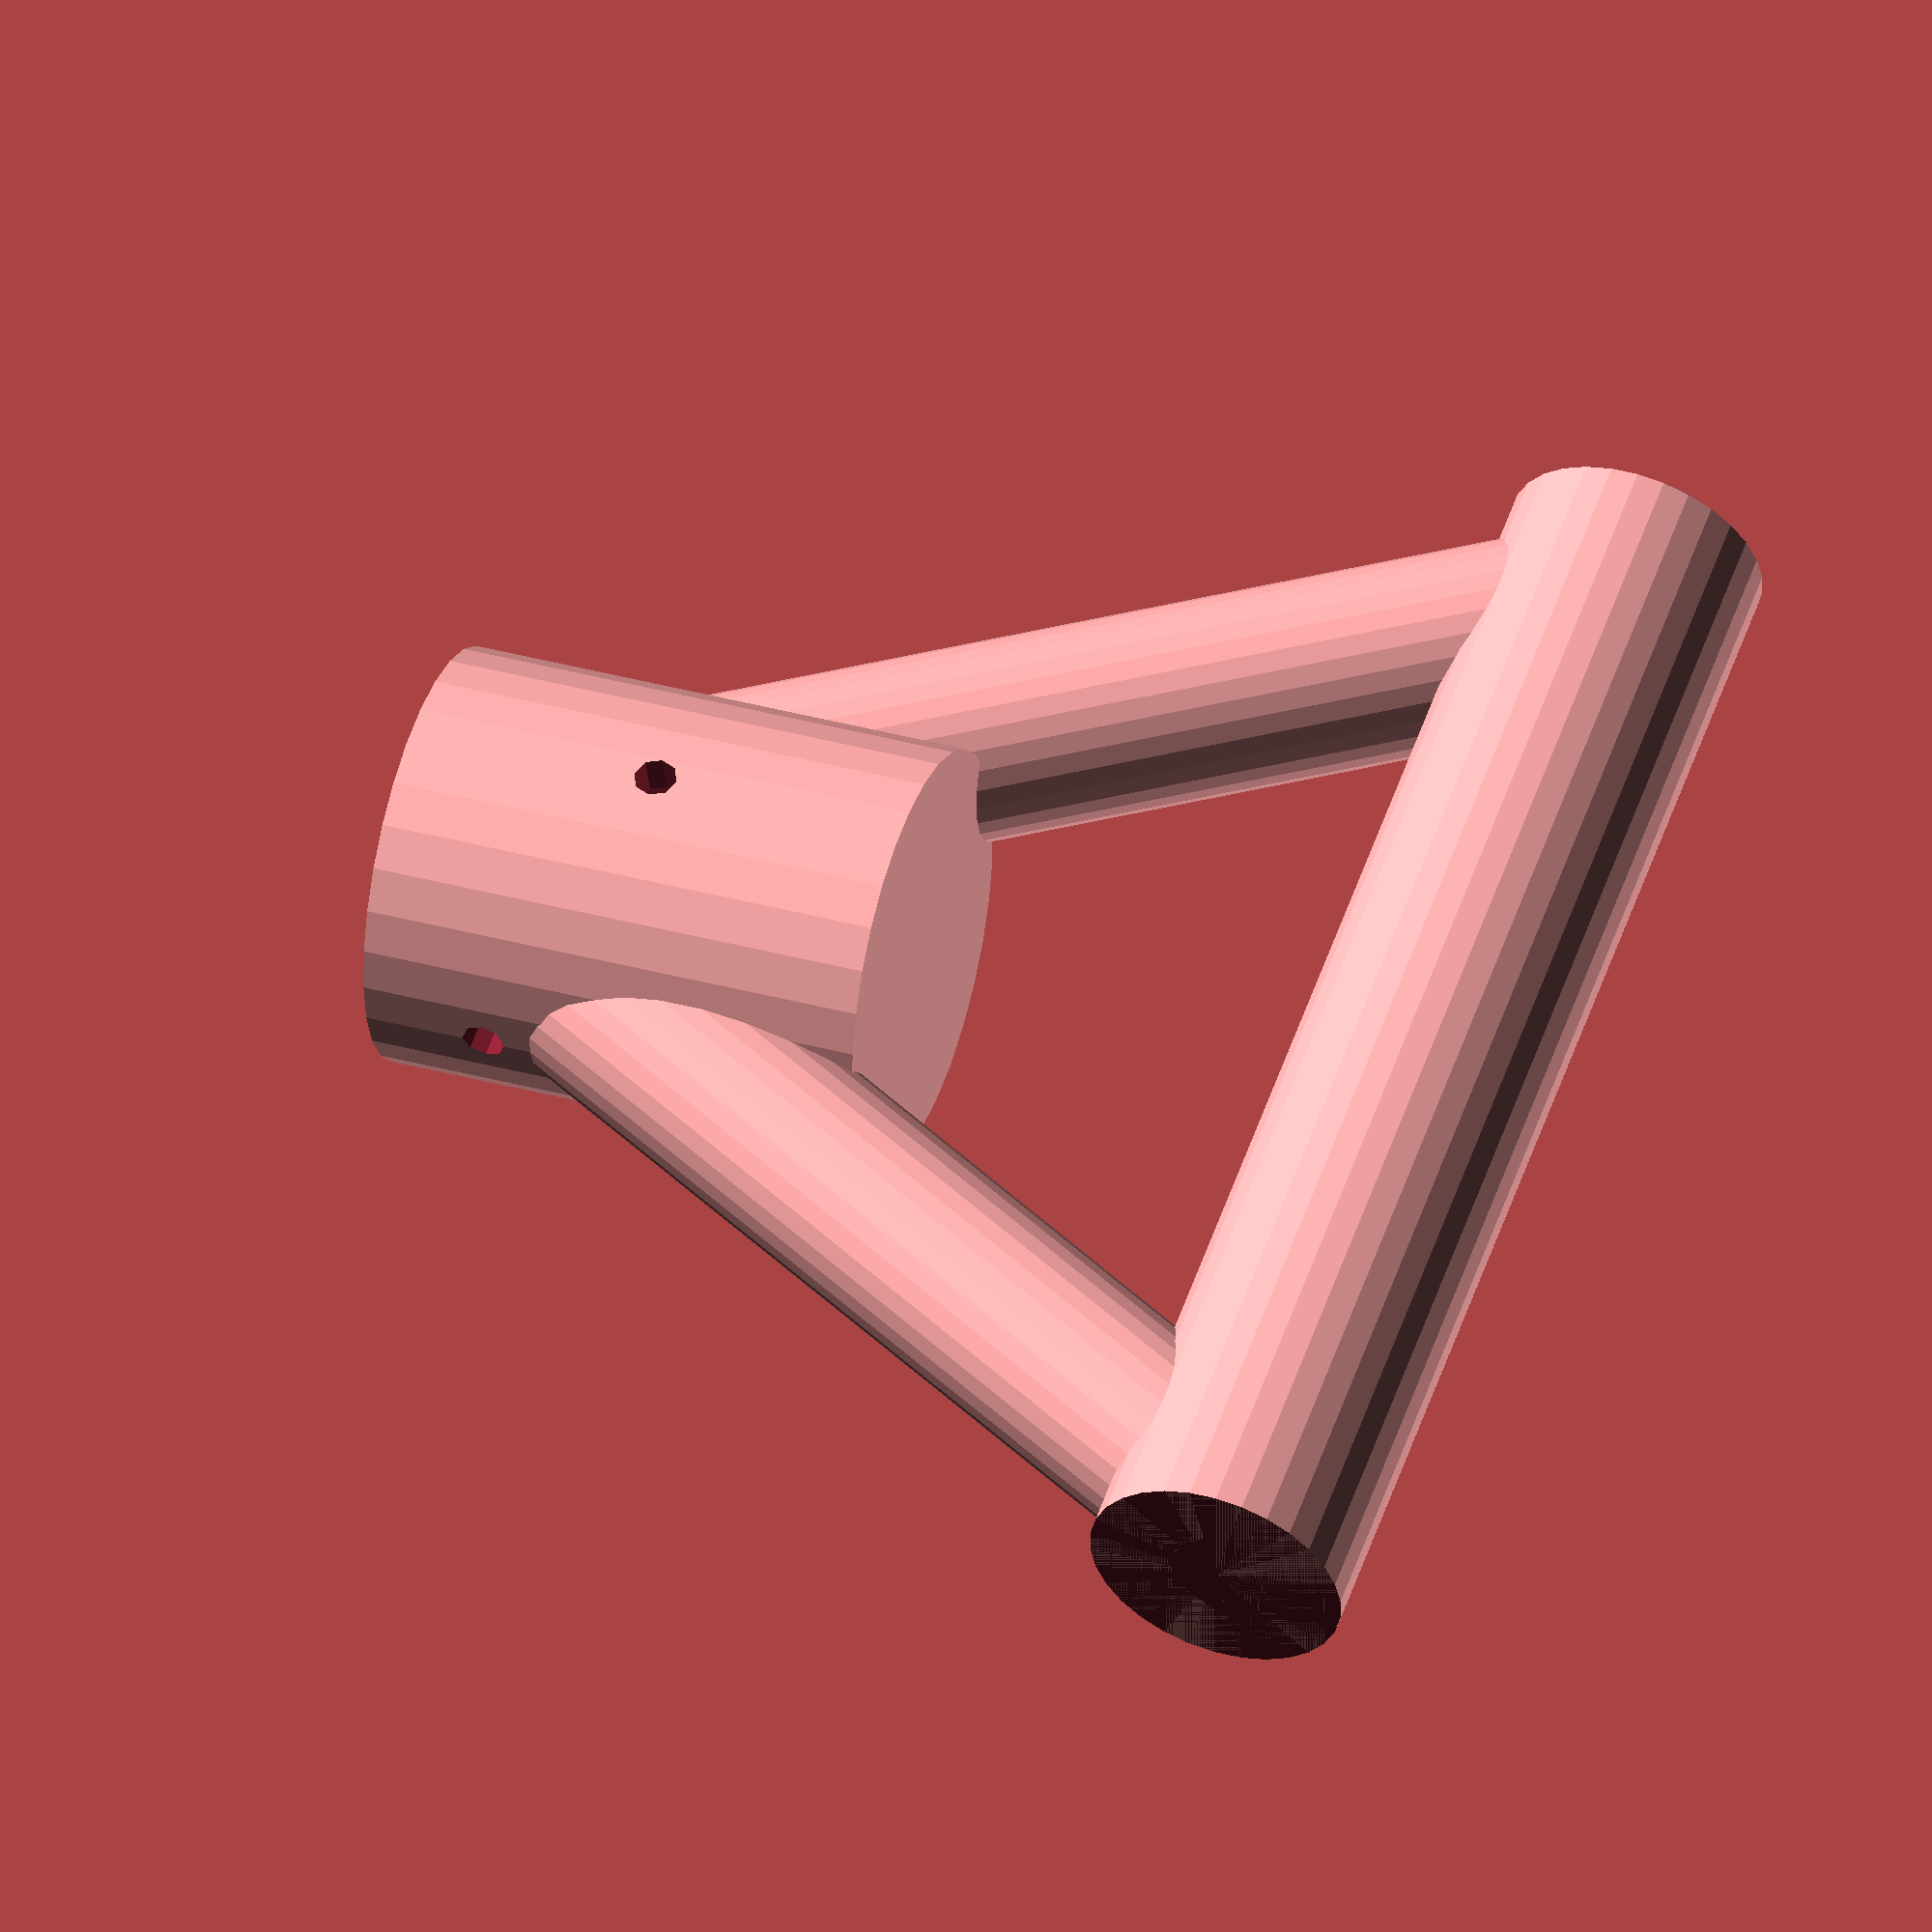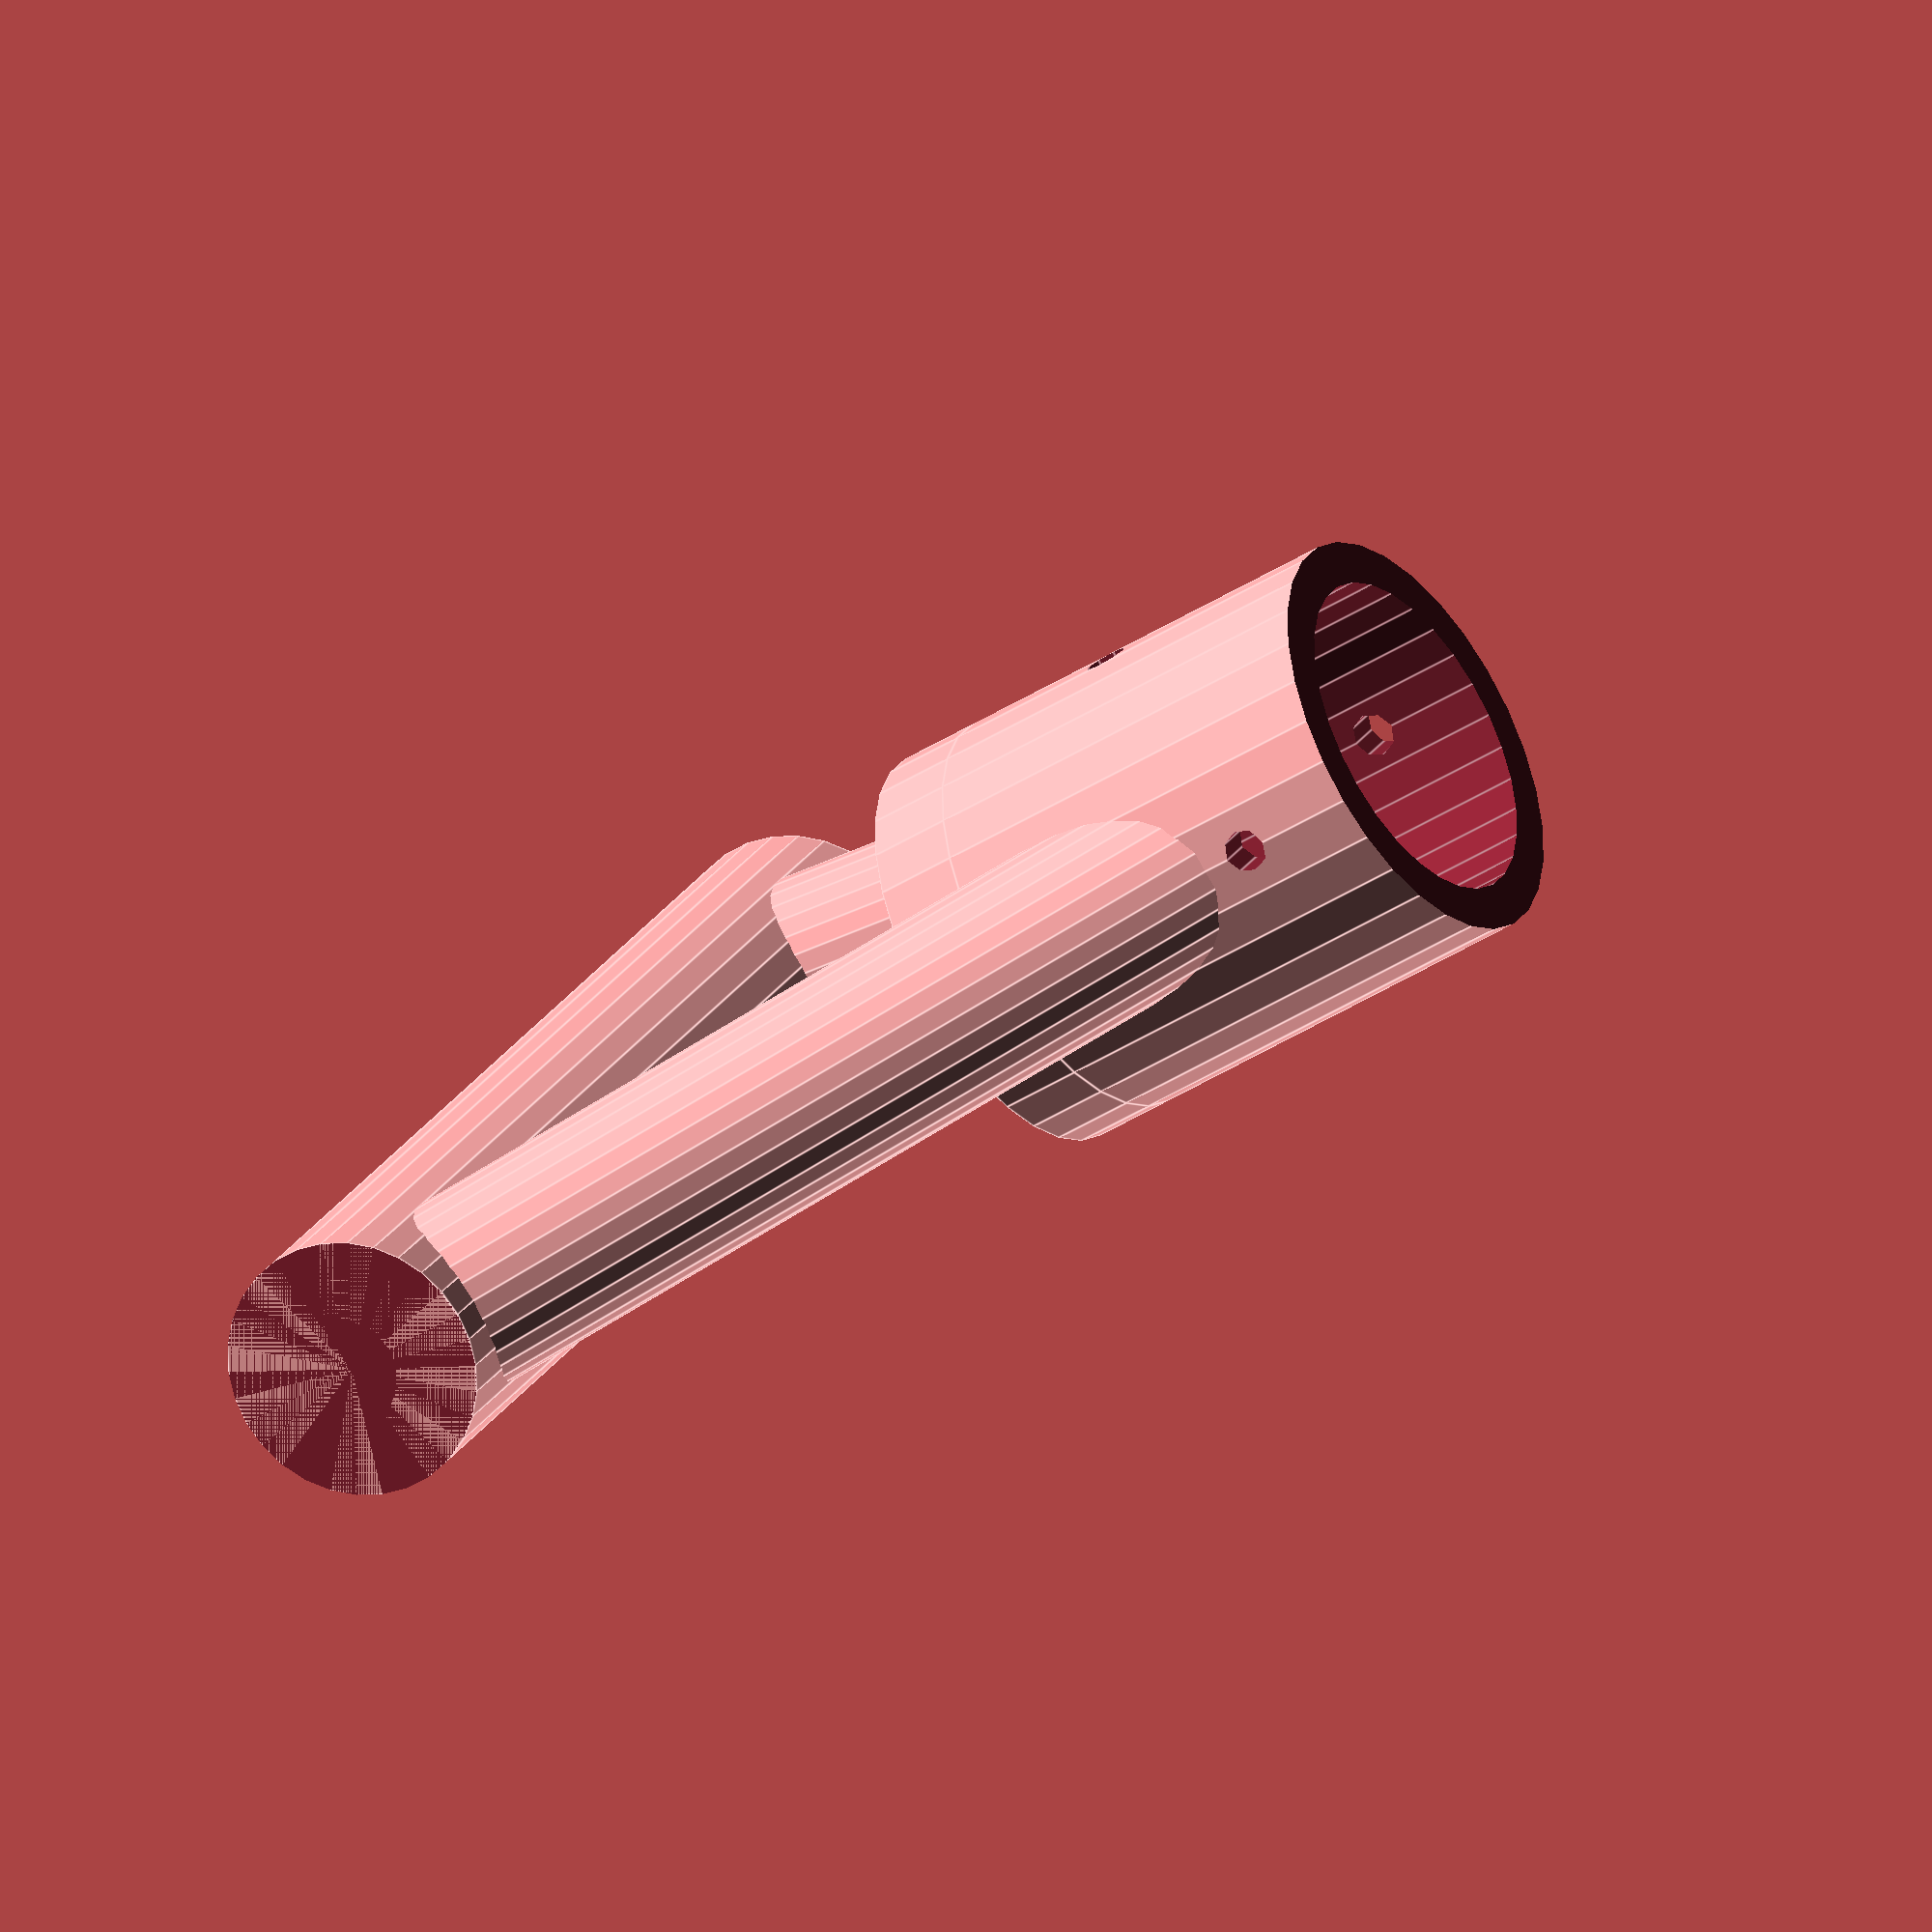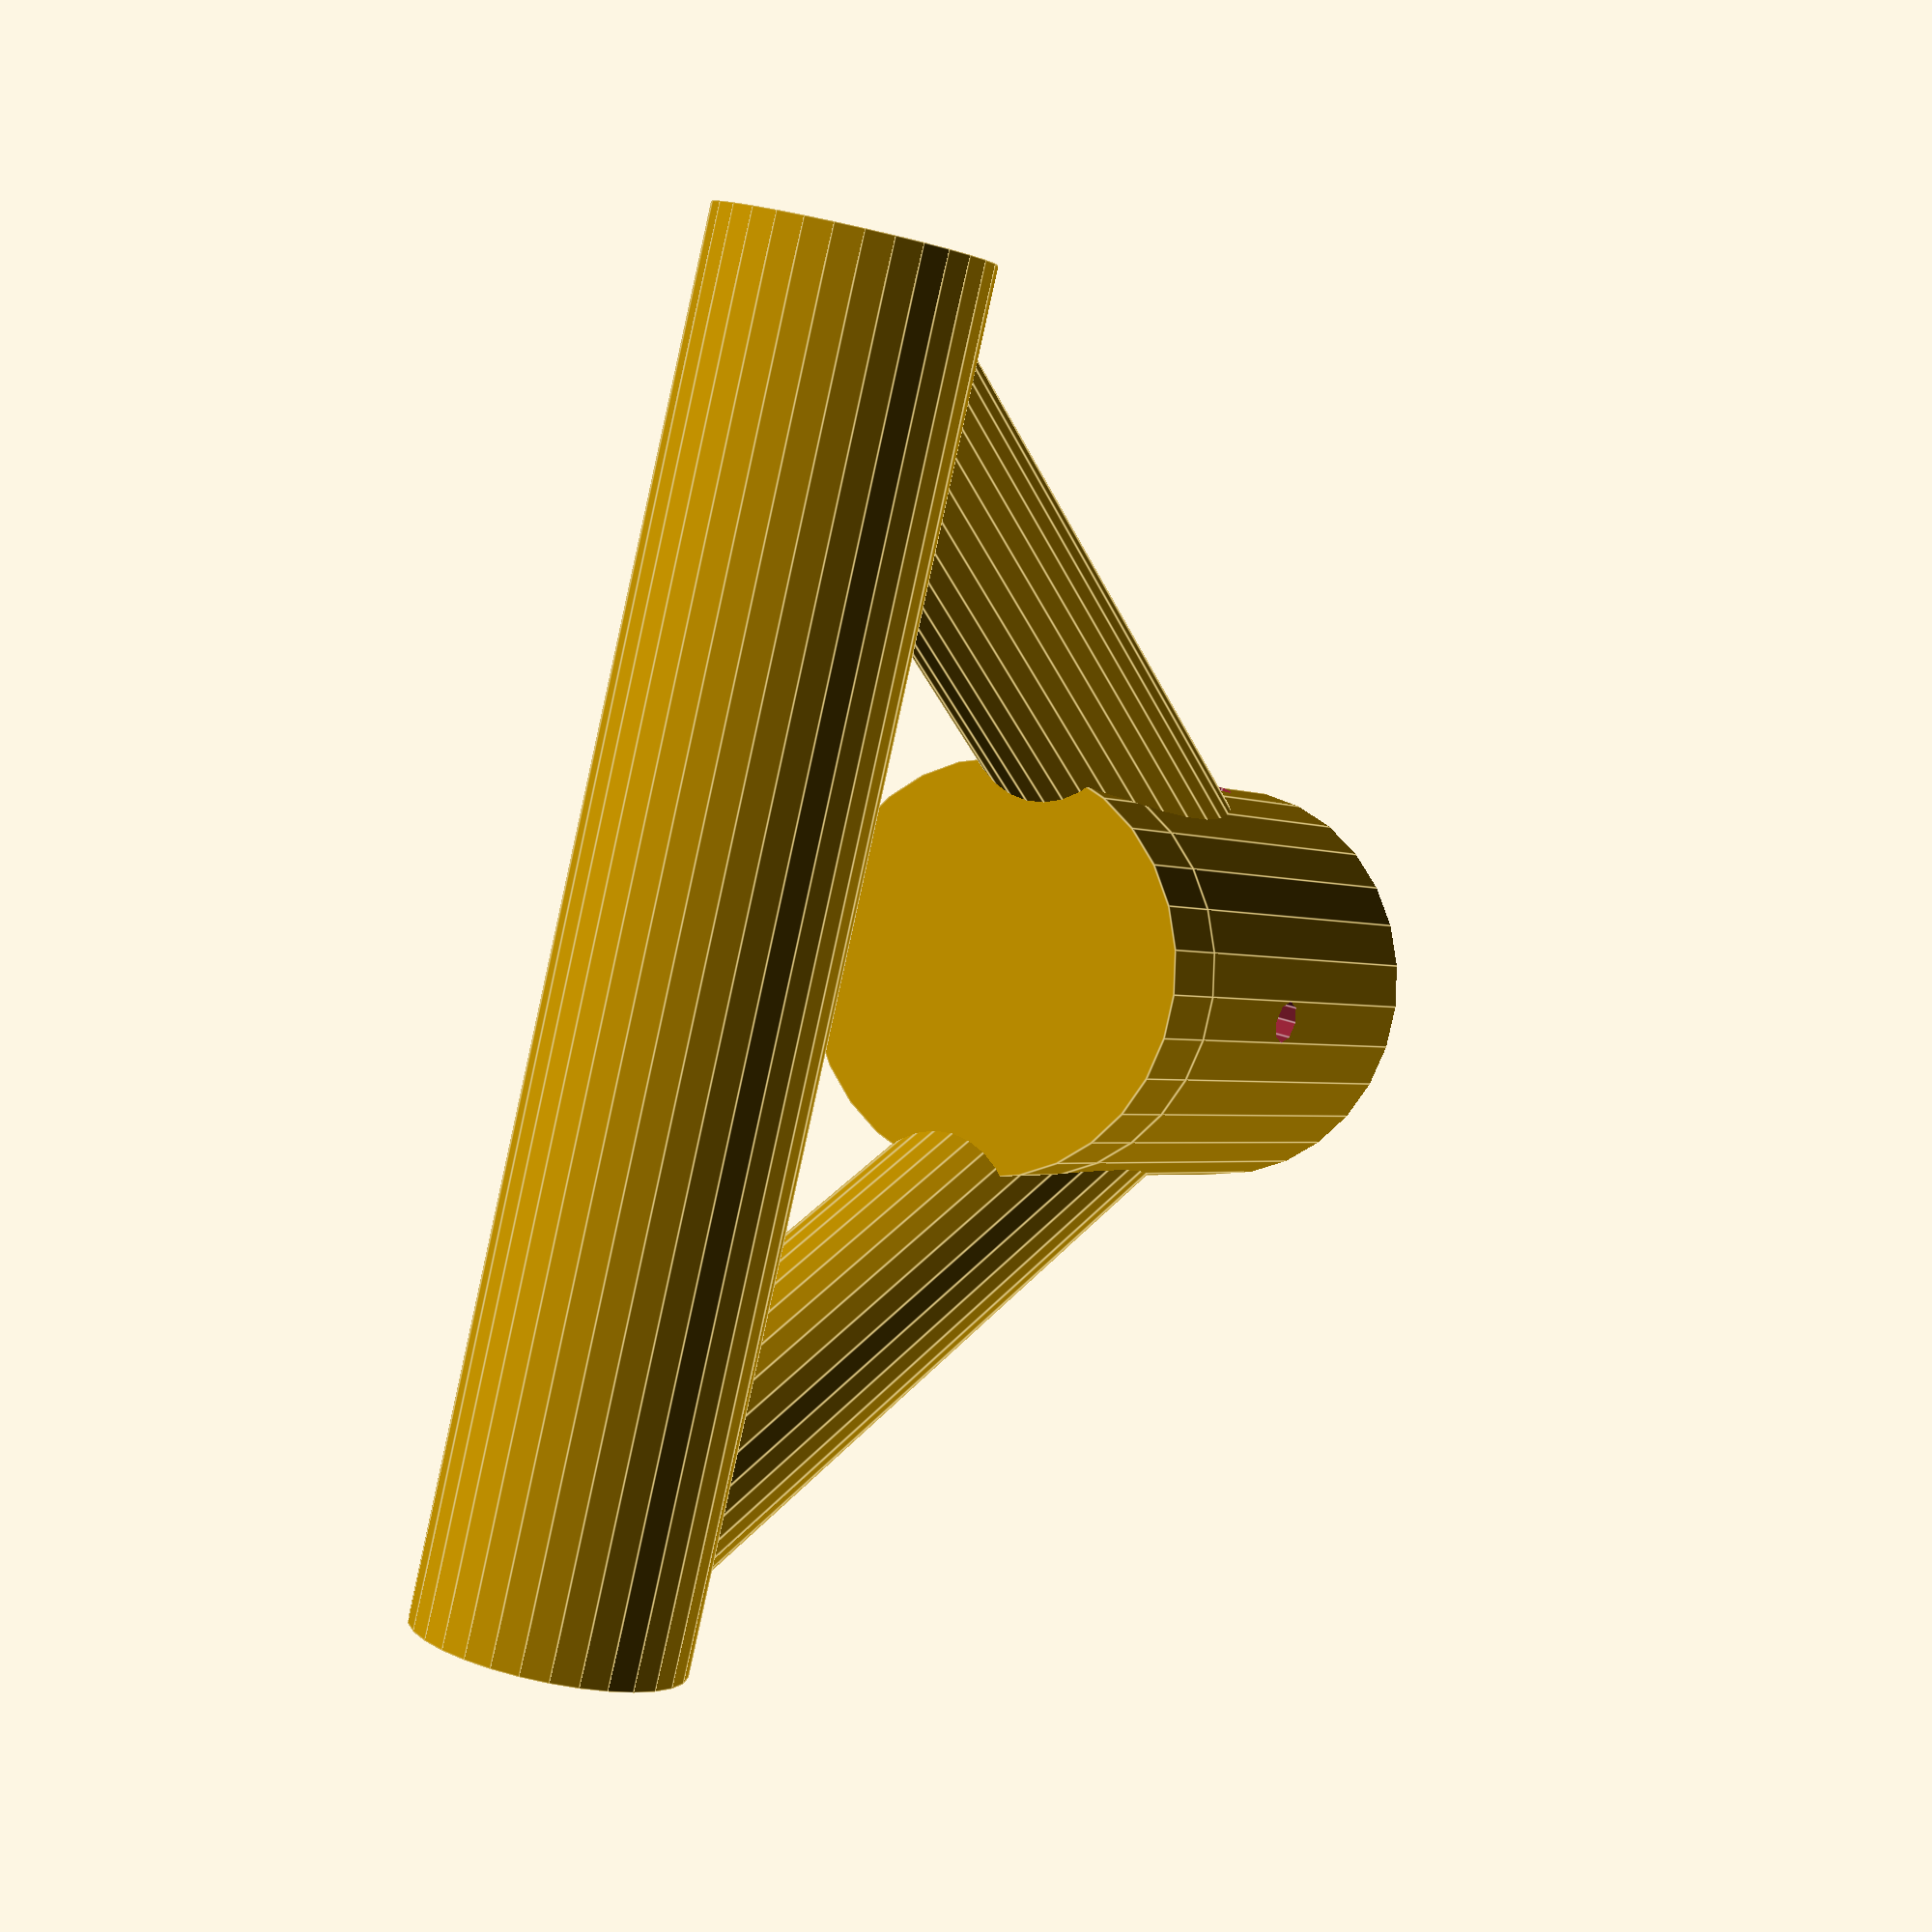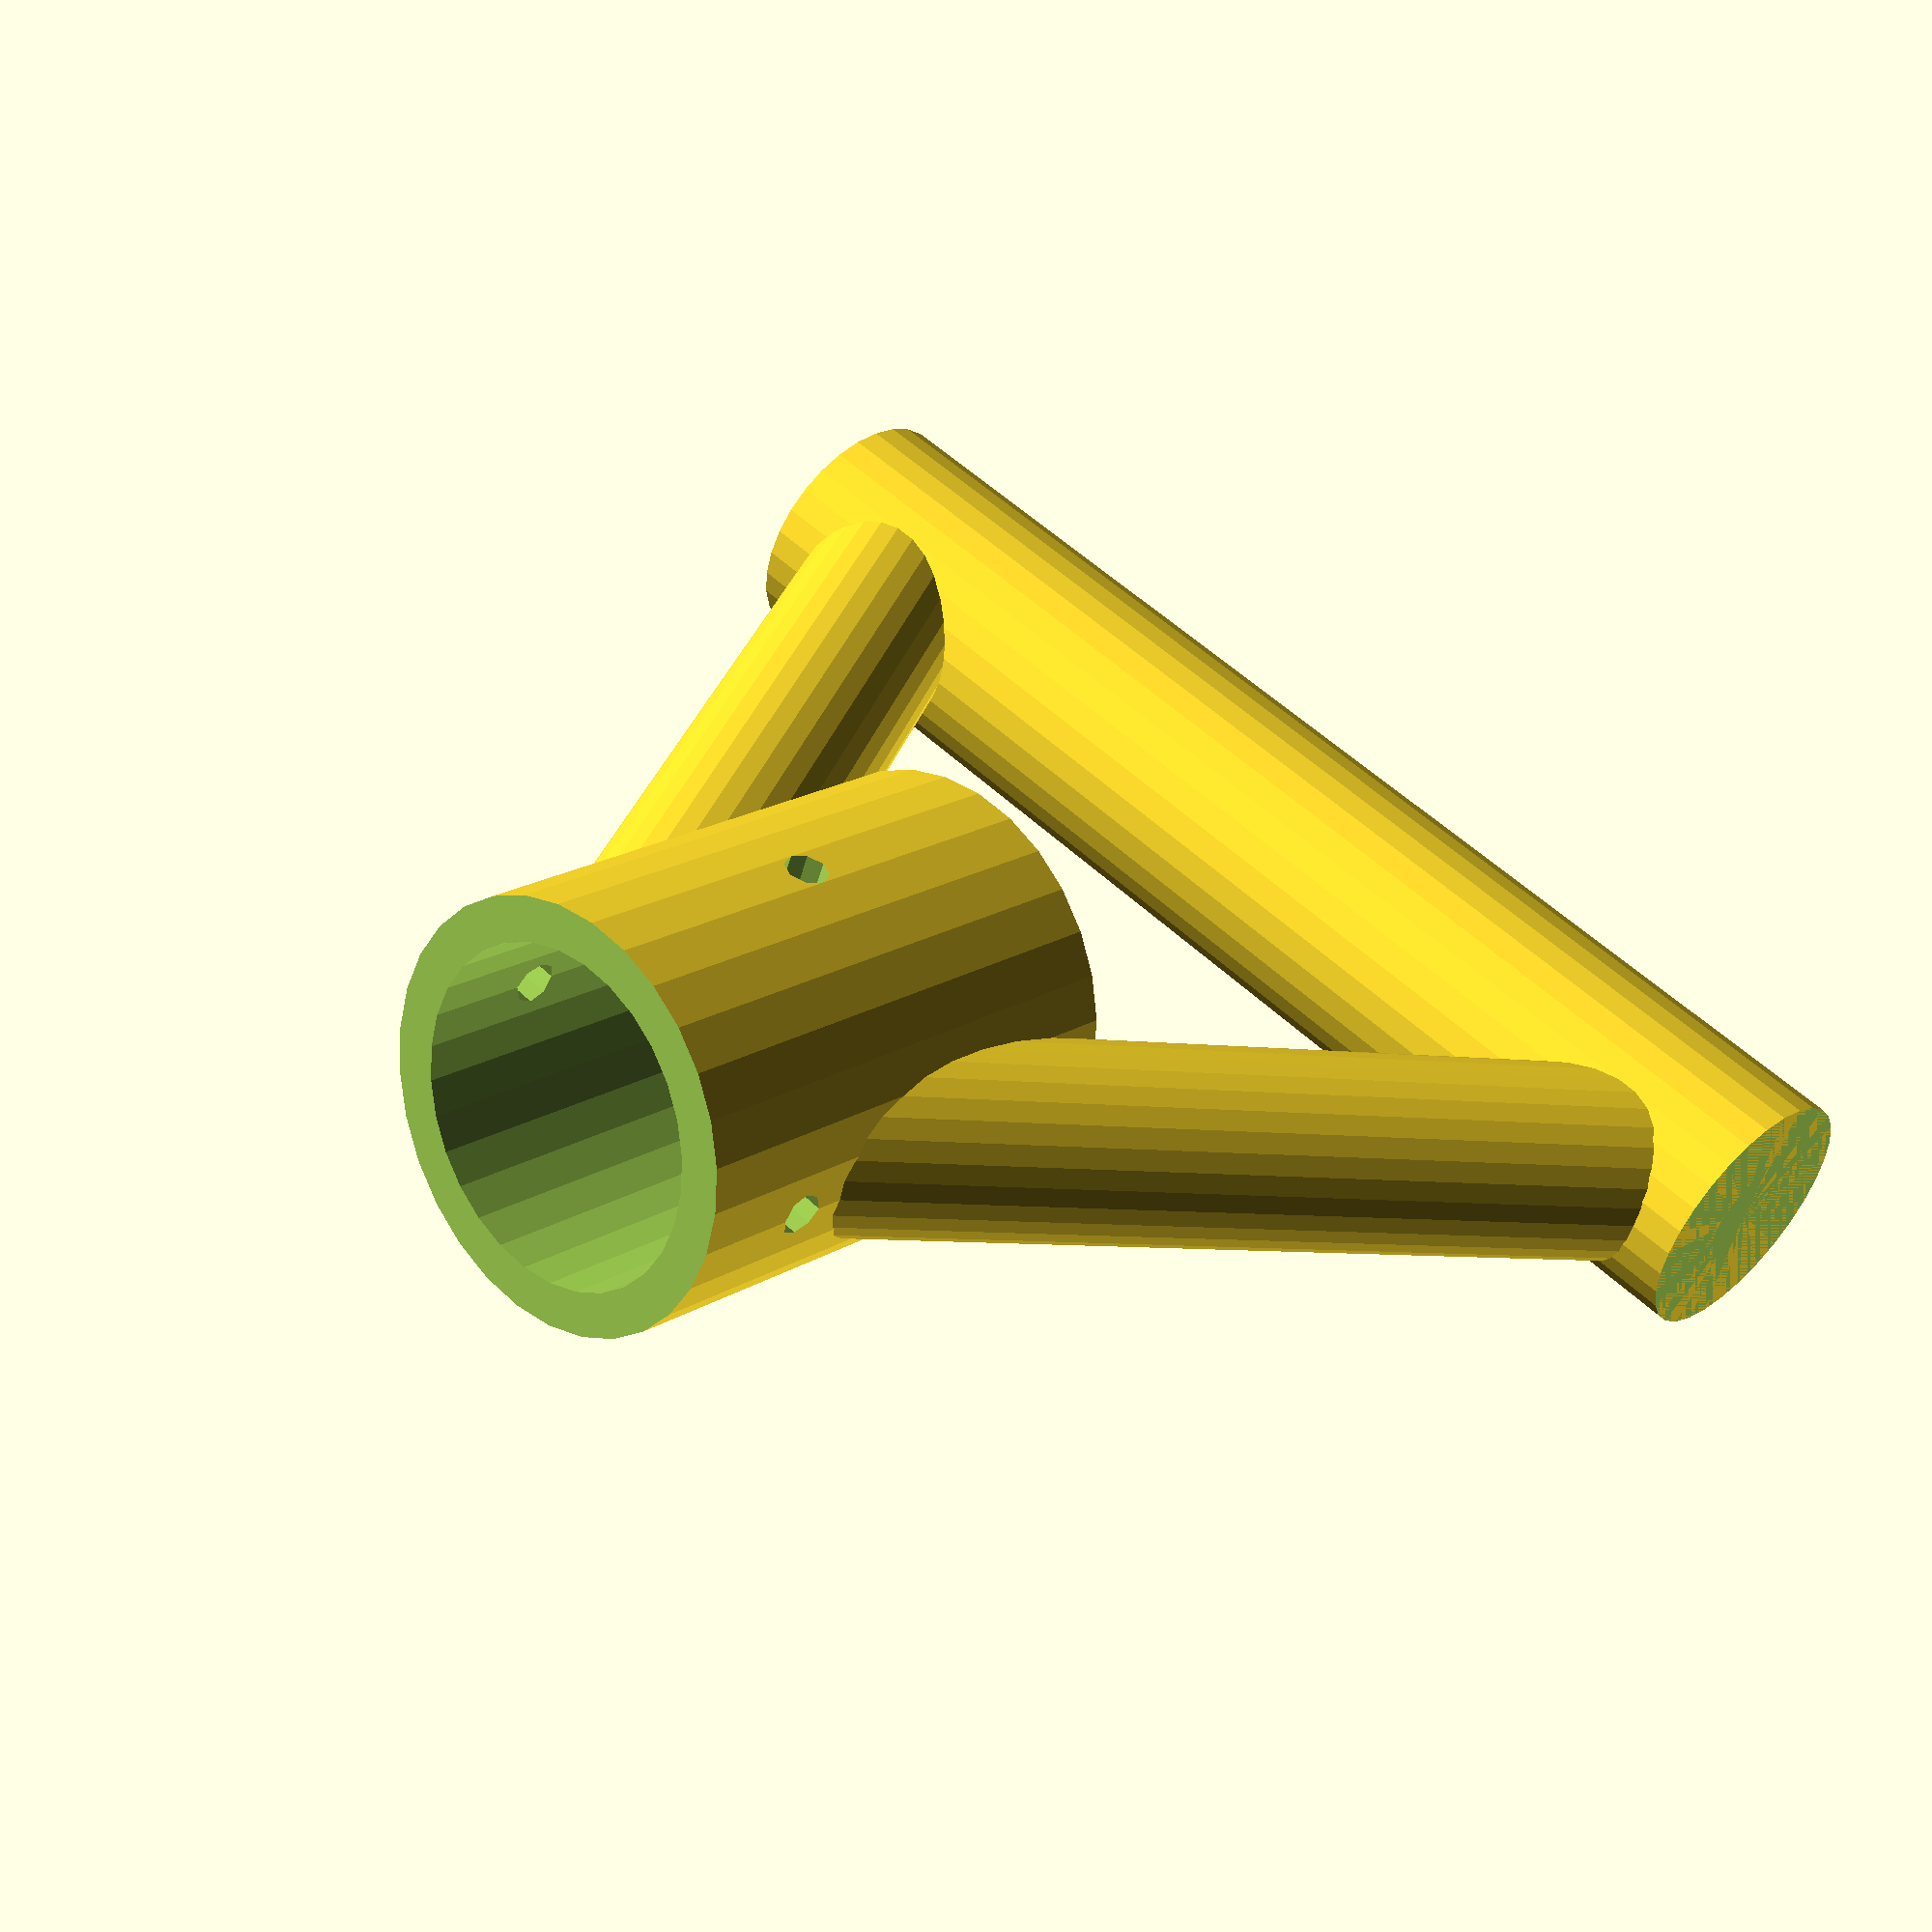
<openscad>




/*[Overall Dimesnions]*/

// length of overlap on handle
O_Length = 50;

// Inner Diameter of overlap
In_Dia = 38;

// Outer diamter of overlap
Out_Dia = 48;

// length from start of overlap to center of grip
S_Length = 120;

// diameter of Grip
G_Dia = 30;

// length of grip
G_Length = 150;

// distance to trim (leave here at 40, unless model comes out with excess from the rods)
trim = 40;

/*[mounting holes]*/

// You can have up to 3 holes, for more add to the source code
// Holes will be completly through from one side to the other of the overlap

// Hole 1 diameter
H1_Dia = 5;

// Hole 1 X location
H1_X = 0;

// Hole 1 Y location
H1_Y = 0;

// Hole 1 Z loaction
H1_Z = 30;

// Hole 1 X Rotation
H1_Xrot = 90;

// Hole 1 Y Rotaion
H1_Yrot = 0;

// Hole 1 Z Rotation
H1_Zrot = 0;

// Hole 2 diameter ((leave at 0 to not have))
H2_Dia = 5;

// Hole 2 X location
H2_X = 0;

// Hole 2 Y location
H2_Y = 0;

// Hole 2 Z loaction
H2_Z = 15;

// Hole 2 X Rotation
H2_Xrot = 0;

// Hole 2 Y Rotaion
H2_Yrot = 90;

// Hole 2 Z Rotation
H2_Zrot = 0;

// Hole 3 diameter ((leave at 0 to not have))
H3_Dia = 0;

// Hole 3 X location
H3_X = 0;

// Hole 3 Y location
H3_Y = 0;

// Hole 3 Z loaction
H3_Z = 0;

// Hole 3 X Rotation
H3_Xrot = 0;

// Hole 3 Y Rotaion
H3_Yrot = 0;

// Hole 3 Z Rotation
H3_Zrot = 0;
/*[Hidden]*/

// math
hyp = sqrt(pow(S_Length, 2) + pow(.5 * G_Length, 2));

// angle
angle = atan(((.5 * G_Length) - (.33 * G_Dia)) / S_Length);

// overlap section
module overlap()
{
    difference()
    {
        cylinder(h = O_Length, d = Out_Dia, center = false);
    }
}

// handle to grip
module grip()
{
    rotate([ 0, 90, 0 ]) translate([ -S_Length, 0, 0 ]) cylinder(h = G_Length, d = G_Dia, center = true);
}

// now, try to make the important part the connetor beams
module bars()
{
    union()
    {
        rotate([ 0, angle, 0 ]) cylinder(h = hyp, d = .75 * G_Dia, center = false);
        rotate([ 0, -angle, 0 ]) cylinder(h = hyp, d = .75 * G_Dia, center = false);
    }
}

// cap to cover top of wooden shovel handle
module cap()
{
    translate([ 0, 0, O_Length ]) cylinder(h = .2 * Out_Dia, d = Out_Dia, center = false);
}

// mounting holes
module hole_1()
{
    translate([ H1_X, H1_Y, H1_Z ]) rotate([ H1_Xrot, H1_Yrot, H1_Zrot ])
        cylinder(h = Out_Dia * 2, d = H1_Dia, center = true);
}

module hole_2()
{
    translate([ H2_X, H2_Y, H2_Z ]) rotate([ H2_Xrot, H2_Yrot, H2_Zrot ])
        cylinder(h = Out_Dia * 2, d = H2_Dia, center = true);
}

module hole_3()
{
    translate([ H3_X, H3_Y, H3_Z ]) rotate([ H3_Xrot, H3_Yrot, H3_Zrot ])
        cylinder(h = Out_Dia * 2, d = H3_Dia, center = true);
}

// joing solid parts together
module handle_together()
{
    union()
    {
        overlap();
        cap();
        bars();
        grip();
    }
}

// pulling hollow, trimming parts out
module trimmed()
{
    difference()
    {
        handle_together();
        rotate([ 0, 180, 0 ]) translate([ 0, 0, -1 ]) cylinder(h = trim, d = Out_Dia + 20, center = false);
        rotate([ 0, 90, 0 ]) translate([ -S_Length, 0, .5 * G_Length ])
            cylinder(h = trim, d = G_Dia + 20, center = false);
        rotate([ 0, 90, 0 ]) translate([ -S_Length, 0, -.5 * G_Length - trim ])
            cylinder(h = trim, d = G_Dia + 20, center = false);
        cylinder(h = O_Length, d = In_Dia, center = false);
        hole_1();
        hole_2();
        hole_3();
    }
}
trimmed();
</openscad>
<views>
elev=143.2 azim=343.2 roll=250.6 proj=o view=wireframe
elev=42.5 azim=55.8 roll=127.2 proj=o view=edges
elev=2.0 azim=284.4 roll=29.9 proj=p view=edges
elev=340.4 azim=338.0 roll=222.2 proj=p view=solid
</views>
